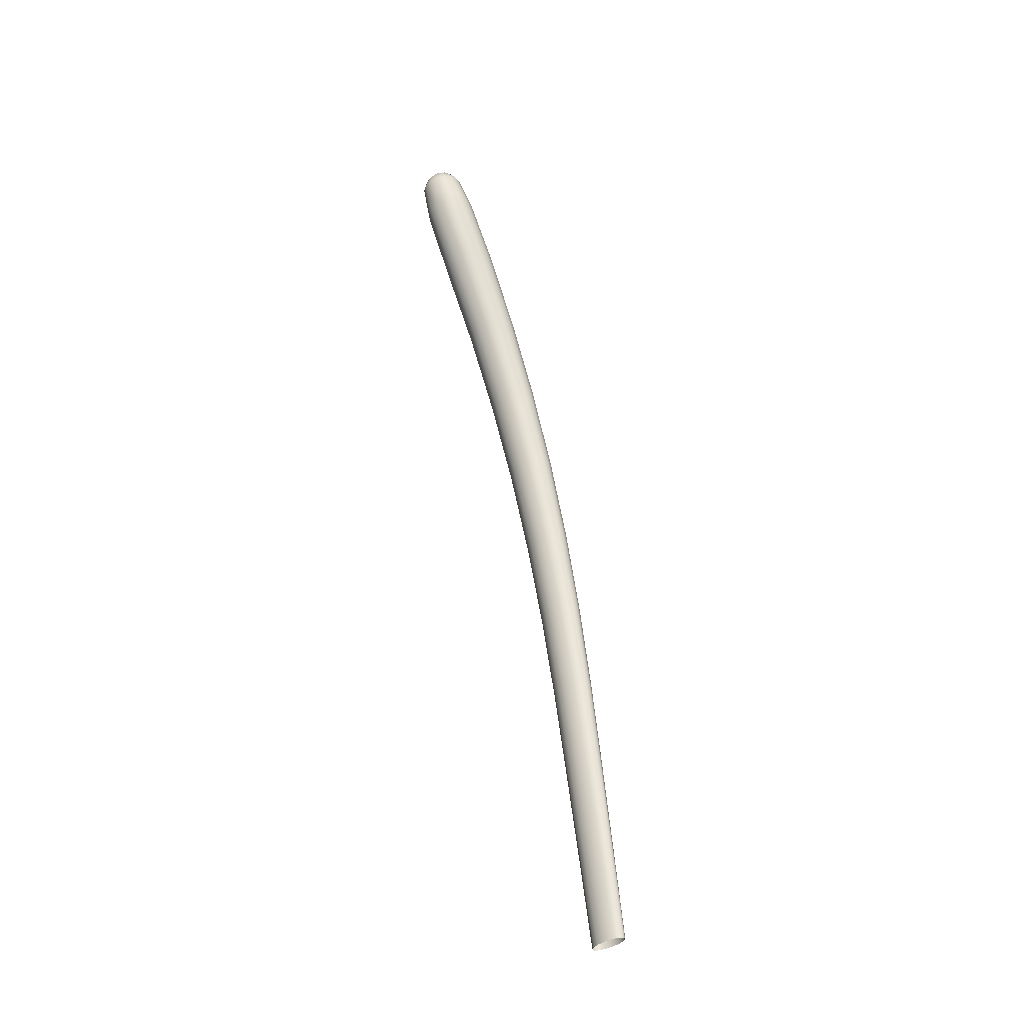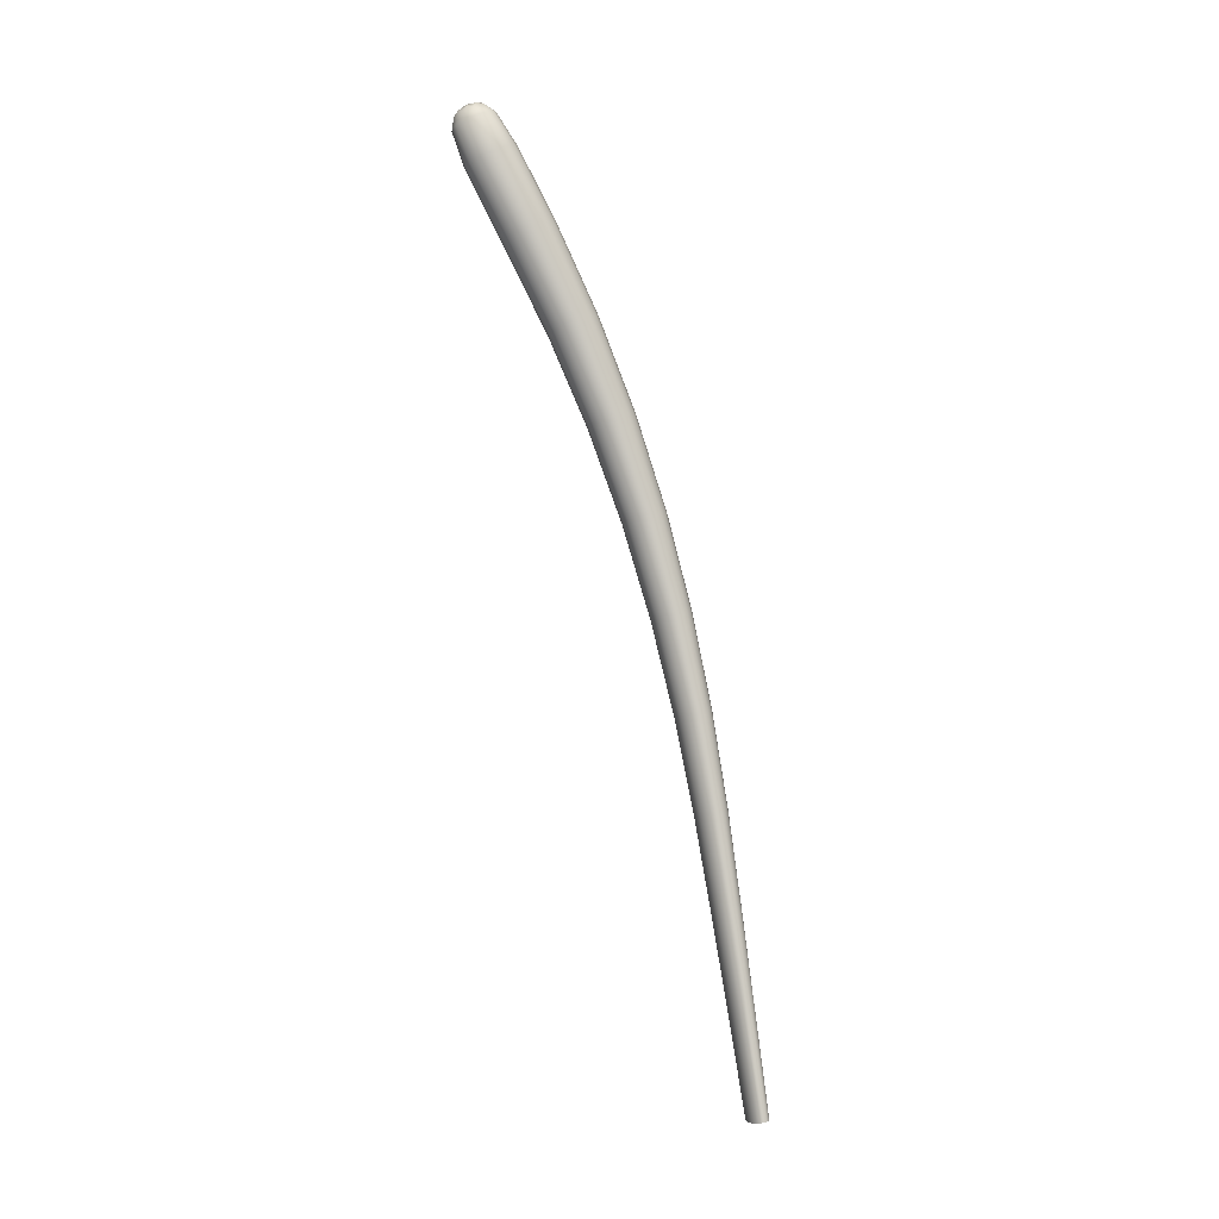
<metadata>
{"format":"obj","ext":"obj","renderer":"f3d","projection":"perspective","resolution":1024,"background":"white","views":[{"elev":-42.6,"azim":11.6,"up":"+Z"},{"elev":-6.3,"azim":43.8,"up":"+Z"}]}
</metadata>
<code>
o Cylinder.016
v -0.5887 5.281 4.885
v -0.5486 5.291 4.896
v -0.5105 5.27 4.896
v -0.4967 5.231 4.885
v -0.5152 5.197 4.869
v -0.5553 5.187 4.858
v -0.6072 5.247 4.869
v -0.5934 5.208 4.858
v -0.6014 5.187 5.098
v -0.5706 5.17 5.098
v -0.6338 5.179 5.088
v -0.5596 5.139 5.088
v -0.5748 5.111 5.074
v -0.6072 5.103 5.064
v -0.6379 5.119 5.063
v -0.6489 5.151 5.073
v -0.6113 5.132 5.113
v -0.3745 5.629 3.408
v -0.4062 5.582 3.786
v -0.4469 5.519 4.161
v -0.5066 5.421 4.528
v -0.3496 5.629 3.411
v -0.3774 5.585 3.79
v -0.4142 5.524 4.166
v -0.4701 5.428 4.536
v -0.3226 5.614 3.411
v -0.3476 5.569 3.791
v -0.3816 5.507 4.166
v -0.4347 5.409 4.536
v -0.3092 5.593 3.408
v -0.3343 5.543 3.787
v -0.3683 5.476 4.161
v -0.4213 5.374 4.529
v -0.3174 5.578 3.405
v -0.3452 5.523 3.781
v -0.382 5.451 4.154
v -0.4377 5.344 4.518
v -0.3423 5.578 3.402
v -0.374 5.52 3.778
v -0.4148 5.445 4.148
v -0.4743 5.336 4.51
v -0.3826 5.613 3.404
v -0.4172 5.562 3.781
v -0.4607 5.493 4.153
v -0.523 5.39 4.518
v -0.3693 5.592 3.402
v -0.4038 5.536 3.777
v -0.4473 5.463 4.148
v -0.5096 5.355 4.51
v -0.3592 5.651 3.219
v -0.6232 5.216 5.022
v -0.6019 5.266 4.877
v -0.3634 5.631 3.41
v -0.3363 5.65 3.221
v -0.5843 5.225 5.034
v -0.3353 5.623 3.411
v -0.3107 5.636 3.221
v -0.5473 5.205 5.034
v -0.3133 5.604 3.41
v -0.2973 5.617 3.219
v -0.534 5.167 5.023
v -0.3105 5.584 3.407
v -0.304 5.605 3.216
v -0.5522 5.134 5.006
v -0.3284 5.576 3.403
v -0.3269 5.606 3.214
v -0.5912 5.124 4.994
v -0.3566 5.584 3.402
v -0.3526 5.62 3.214
v -0.6281 5.144 4.994
v -0.3785 5.603 3.403
v -0.3659 5.638 3.216
v -0.6414 5.182 5.005
v -0.6274 5.156 5.109
v -0.6078 5.161 5.115
v -0.5891 5.151 5.115
v -0.5824 5.132 5.109
v -0.5916 5.115 5.101
v -0.6113 5.11 5.094
v -0.63 5.12 5.094
v -0.6366 5.139 5.1
v -0.6187 5.186 5.094
v -0.5844 5.182 5.1
v -0.5618 5.155 5.094
v -0.6445 5.167 5.081
v -0.564 5.123 5.081
v -0.5899 5.103 5.068
v -0.6241 5.108 5.062
v -0.6468 5.134 5.067
v -0.3814 5.623 3.406
v -0.4148 5.574 3.784
v -0.4572 5.508 4.157
v -0.5185 5.408 4.523
v -0.5701 5.29 4.891
v -0.4898 5.428 4.533
v -0.4319 5.525 4.164
v -0.3932 5.586 3.789
v -0.5276 5.284 4.898
v -0.4507 5.422 4.538
v -0.3965 5.518 4.167
v -0.3614 5.579 3.791
v -0.4994 5.252 4.892
v -0.4243 5.393 4.534
v -0.3716 5.492 4.164
v -0.338 5.556 3.789
v -0.502 5.212 4.877
v -0.4259 5.357 4.523
v -0.3718 5.462 4.157
v -0.3367 5.531 3.784
v -0.5338 5.188 4.862
v -0.4546 5.337 4.513
v -0.397 5.445 4.151
v -0.3583 5.519 3.779
v -0.5762 5.194 4.856
v -0.4936 5.343 4.509
v -0.4325 5.452 4.148
v -0.3901 5.526 3.777
v -0.6044 5.227 4.862
v -0.5201 5.372 4.513
v -0.4574 5.478 4.15
v -0.4135 5.549 3.779
v -0.3901 5.606 3.597
v -0.4246 5.554 3.975
v -0.474 5.475 4.345
v -0.5449 5.356 4.709
v -0.3632 5.607 3.601
v -0.3939 5.558 3.979
v -0.4393 5.482 4.352
v -0.5065 5.365 4.718
v -0.3348 5.592 3.601
v -0.3627 5.541 3.979
v -0.4054 5.463 4.352
v -0.4698 5.345 4.719
v -0.3215 5.568 3.598
v -0.3493 5.513 3.975
v -0.392 5.43 4.346
v -0.4562 5.308 4.709
v -0.331 5.551 3.593
v -0.3617 5.49 3.969
v -0.4071 5.402 4.337
v -0.4738 5.276 4.696
v -0.3579 5.549 3.59
v -0.3924 5.486 3.964
v -0.4418 5.396 4.33
v -0.5121 5.267 4.686
v -0.3996 5.588 3.593
v -0.437 5.531 3.968
v -0.4891 5.447 4.336
v -0.5624 5.324 4.695
v -0.3863 5.565 3.59
v -0.4236 5.503 3.964
v -0.4757 5.414 4.33
v -0.5488 5.287 4.686
v -0.3652 5.646 3.217
v -0.6361 5.201 5.014
v -0.3491 5.652 3.22
v -0.6051 5.224 5.029
v -0.3228 5.644 3.221
v -0.5639 5.219 5.036
v -0.3016 5.626 3.22
v -0.5366 5.187 5.03
v -0.298 5.609 3.218
v -0.5393 5.148 5.014
v -0.3141 5.603 3.215
v -0.5703 5.125 4.999
v -0.3405 5.611 3.214
v -0.6115 5.131 4.992
v -0.3616 5.629 3.215
v -0.6388 5.162 4.998
v -0.6378 5.154 5.098
v -0.6188 5.168 5.108
v -0.5935 5.165 5.112
v -0.5769 5.146 5.108
v -0.5785 5.122 5.099
v -0.5975 5.107 5.089
v -0.6228 5.111 5.085
v -0.6395 5.13 5.089
v -0.3978 5.599 3.595
v -0.434 5.544 3.971
v -0.4851 5.463 4.341
v -0.5574 5.342 4.702
v -0.5271 5.364 4.715
v -0.458 5.482 4.349
v -0.4106 5.559 3.977
v -0.378 5.609 3.599
v -0.4863 5.358 4.72
v -0.4208 5.475 4.353
v -0.377 5.552 3.98
v -0.348 5.601 3.601
v -0.459 5.327 4.715
v -0.3951 5.447 4.349
v -0.3528 5.528 3.978
v -0.3254 5.58 3.6
v -0.4612 5.29 4.703
v -0.396 5.415 4.341
v -0.3523 5.5 3.972
v -0.3233 5.558 3.595
v -0.4915 5.267 4.69
v -0.4231 5.396 4.333
v -0.3757 5.485 3.966
v -0.3431 5.548 3.591
v -0.5323 5.273 4.685
v -0.4603 5.402 4.329
v -0.4093 5.492 3.963
v -0.3731 5.555 3.589
v -0.5596 5.304 4.69
v -0.486 5.43 4.333
v -0.4335 5.517 3.966
v -0.3957 5.576 3.591
f 1 125 181 52
f 1 52 155 51
f 1 51 157 94
f 1 94 182 125
f 2 129 182 94
f 2 94 157 55
f 2 55 159 98
f 2 98 186 129
f 3 133 186 98
f 3 98 159 58
f 3 58 161 102
f 3 102 190 133
f 4 137 190 102
f 4 102 161 61
f 4 61 163 106
f 4 106 194 137
f 5 141 194 106
f 5 106 163 64
f 5 64 165 110
f 5 110 198 141
f 6 145 198 110
f 6 110 165 67
f 6 67 167 114
f 6 114 202 145
f 7 149 206 118
f 7 118 169 73
f 7 73 155 52
f 7 52 181 149
f 8 153 202 114
f 8 114 167 70
f 8 70 169 118
f 8 118 206 153
f 9 83 159 55
f 9 55 157 82
f 9 82 171 75
f 9 75 172 83
f 10 84 161 58
f 10 58 159 83
f 10 83 172 76
f 10 76 173 84
f 11 82 157 51
f 11 51 155 85
f 11 85 170 74
f 11 74 171 82
f 12 86 163 61
f 12 61 161 84
f 12 84 173 77
f 12 77 174 86
f 13 87 165 64
f 13 64 163 86
f 13 86 174 78
f 13 78 175 87
f 14 88 167 67
f 14 67 165 87
f 14 87 175 79
f 14 79 176 88
f 15 89 169 70
f 15 70 167 88
f 15 88 176 80
f 15 80 177 89
f 16 85 155 73
f 16 73 169 89
f 16 89 177 81
f 16 81 170 85
f 17 76 172 75
f 17 75 171 74
f 17 74 170 81
f 17 81 177 80
f 17 80 176 79
f 17 79 175 78
f 17 78 174 77
f 17 77 173 76
f 18 50 154 90
f 18 90 178 122
f 18 122 185 53
f 18 53 156 50
f 19 122 178 91
f 19 91 179 123
f 19 123 184 97
f 19 97 185 122
f 20 123 179 92
f 20 92 180 124
f 20 124 183 96
f 20 96 184 123
f 21 124 180 93
f 21 93 181 125
f 21 125 182 95
f 21 95 183 124
f 22 54 156 53
f 22 53 185 126
f 22 126 189 56
f 22 56 158 54
f 23 126 185 97
f 23 97 184 127
f 23 127 188 101
f 23 101 189 126
f 24 127 184 96
f 24 96 183 128
f 24 128 187 100
f 24 100 188 127
f 25 128 183 95
f 25 95 182 129
f 25 129 186 99
f 25 99 187 128
f 26 57 158 56
f 26 56 189 130
f 26 130 193 59
f 26 59 160 57
f 27 130 189 101
f 27 101 188 131
f 27 131 192 105
f 27 105 193 130
f 28 131 188 100
f 28 100 187 132
f 28 132 191 104
f 28 104 192 131
f 29 132 187 99
f 29 99 186 133
f 29 133 190 103
f 29 103 191 132
f 30 60 160 59
f 30 59 193 134
f 30 134 197 62
f 30 62 162 60
f 31 134 193 105
f 31 105 192 135
f 31 135 196 109
f 31 109 197 134
f 32 135 192 104
f 32 104 191 136
f 32 136 195 108
f 32 108 196 135
f 33 136 191 103
f 33 103 190 137
f 33 137 194 107
f 33 107 195 136
f 34 63 162 62
f 34 62 197 138
f 34 138 201 65
f 34 65 164 63
f 35 138 197 109
f 35 109 196 139
f 35 139 200 113
f 35 113 201 138
f 36 139 196 108
f 36 108 195 140
f 36 140 199 112
f 36 112 200 139
f 37 140 195 107
f 37 107 194 141
f 37 141 198 111
f 37 111 199 140
f 38 66 164 65
f 38 65 201 142
f 38 142 205 68
f 38 68 166 66
f 39 142 201 113
f 39 113 200 143
f 39 143 204 117
f 39 117 205 142
f 40 143 200 112
f 40 112 199 144
f 40 144 203 116
f 40 116 204 143
f 41 144 199 111
f 41 111 198 145
f 41 145 202 115
f 41 115 203 144
f 42 72 168 71
f 42 71 209 146
f 42 146 178 90
f 42 90 154 72
f 43 146 209 121
f 43 121 208 147
f 43 147 179 91
f 43 91 178 146
f 44 147 208 120
f 44 120 207 148
f 44 148 180 92
f 44 92 179 147
f 45 148 207 119
f 45 119 206 149
f 45 149 181 93
f 45 93 180 148
f 46 69 166 68
f 46 68 205 150
f 46 150 209 71
f 46 71 168 69
f 47 150 205 117
f 47 117 204 151
f 47 151 208 121
f 47 121 209 150
f 48 151 204 116
f 48 116 203 152
f 48 152 207 120
f 48 120 208 151
f 49 152 203 115
f 49 115 202 153
f 49 153 206 119
f 49 119 207 152

</code>
